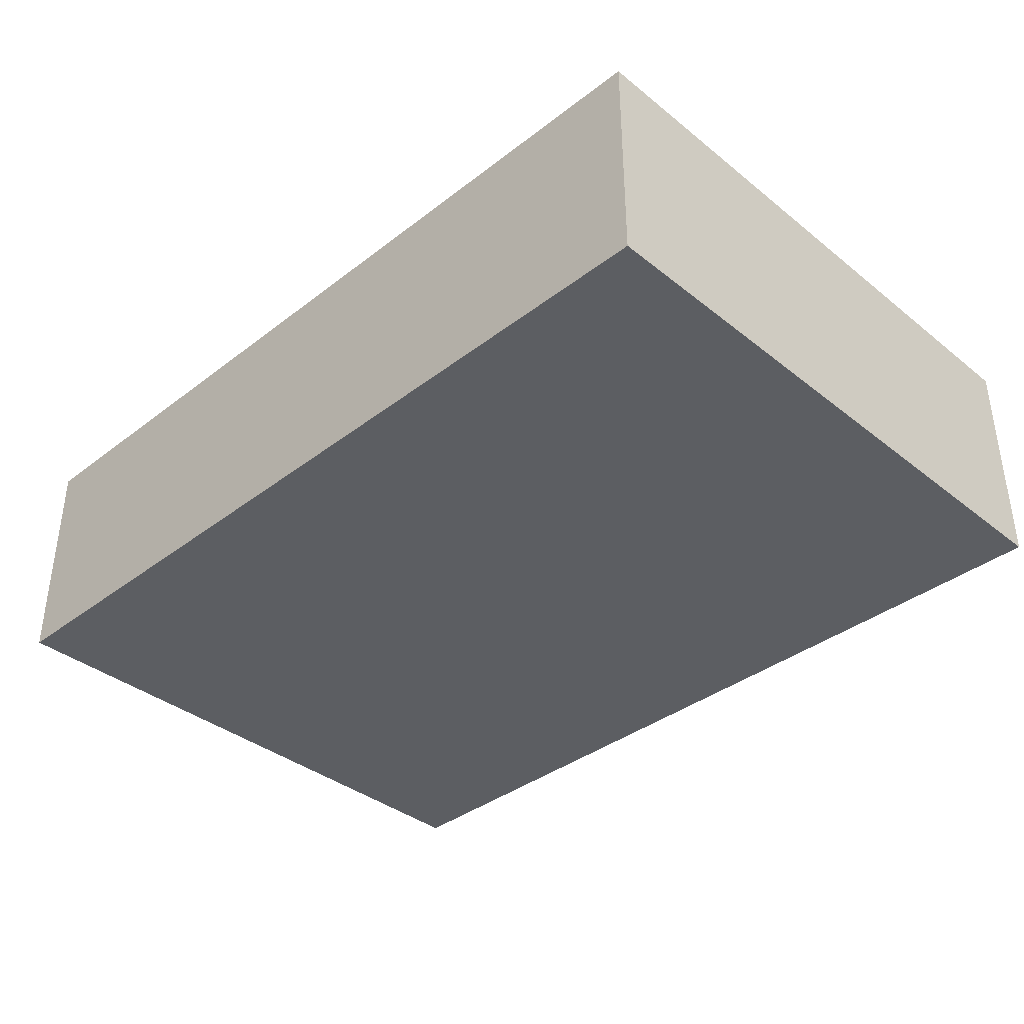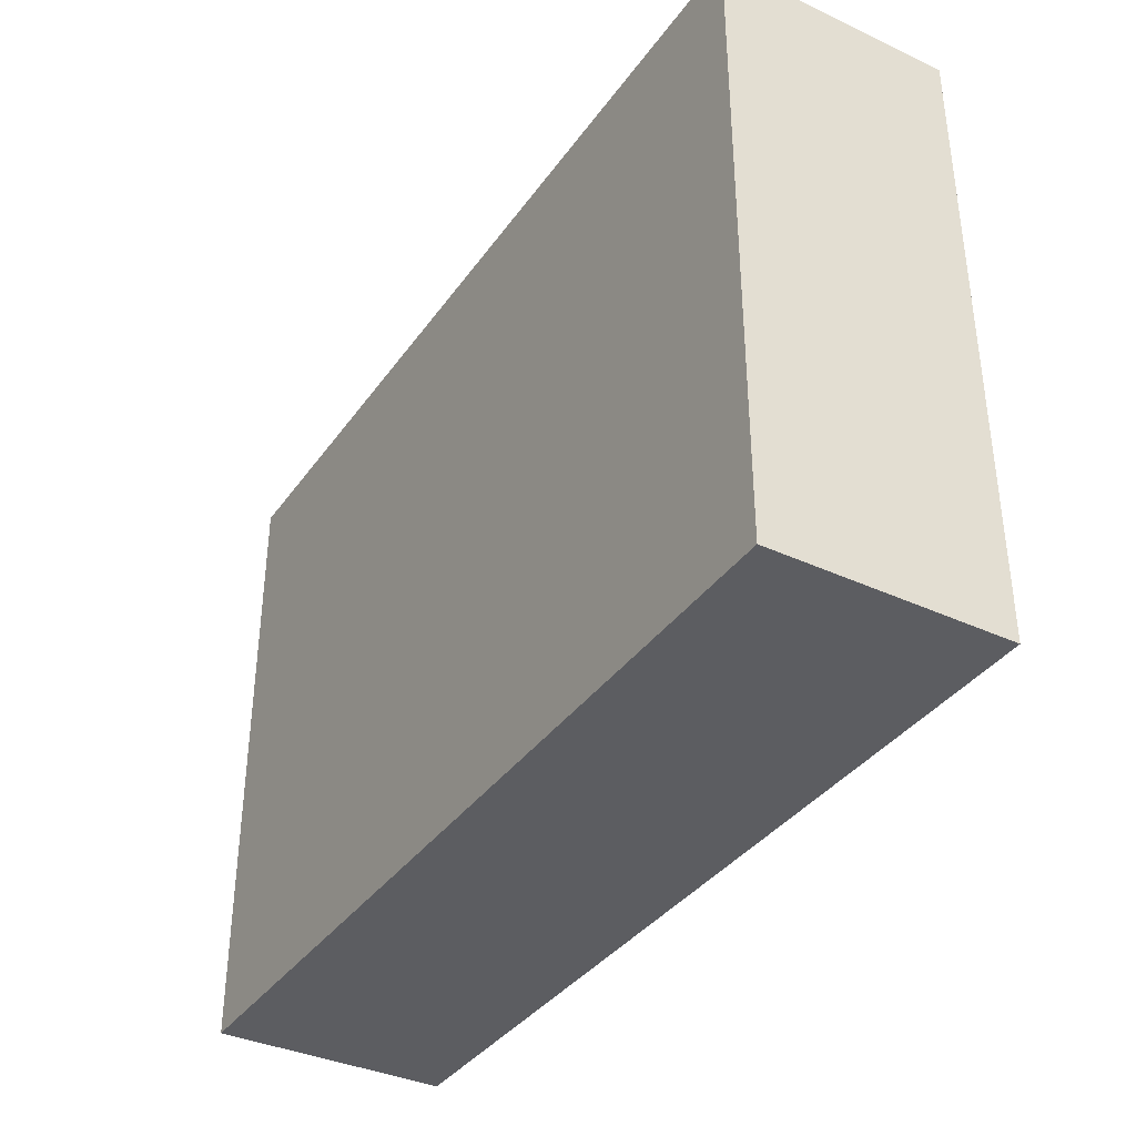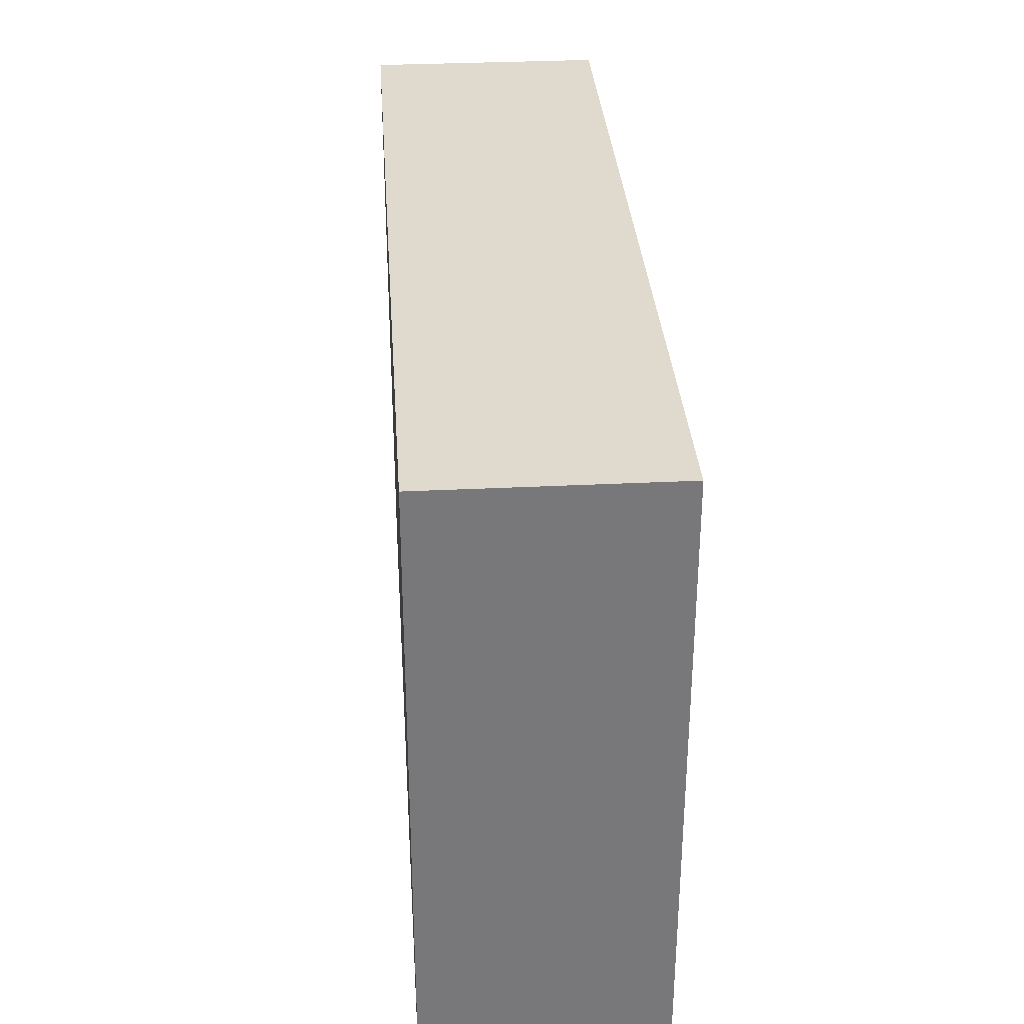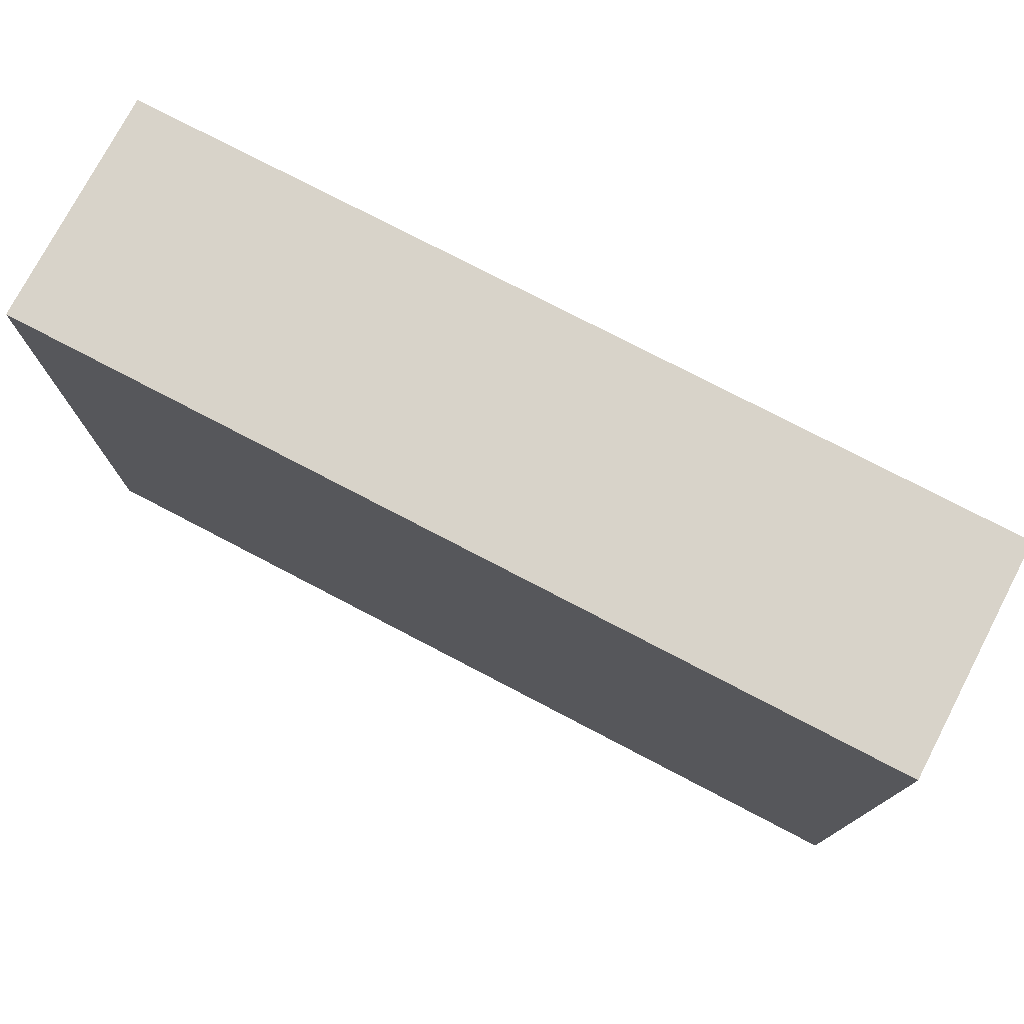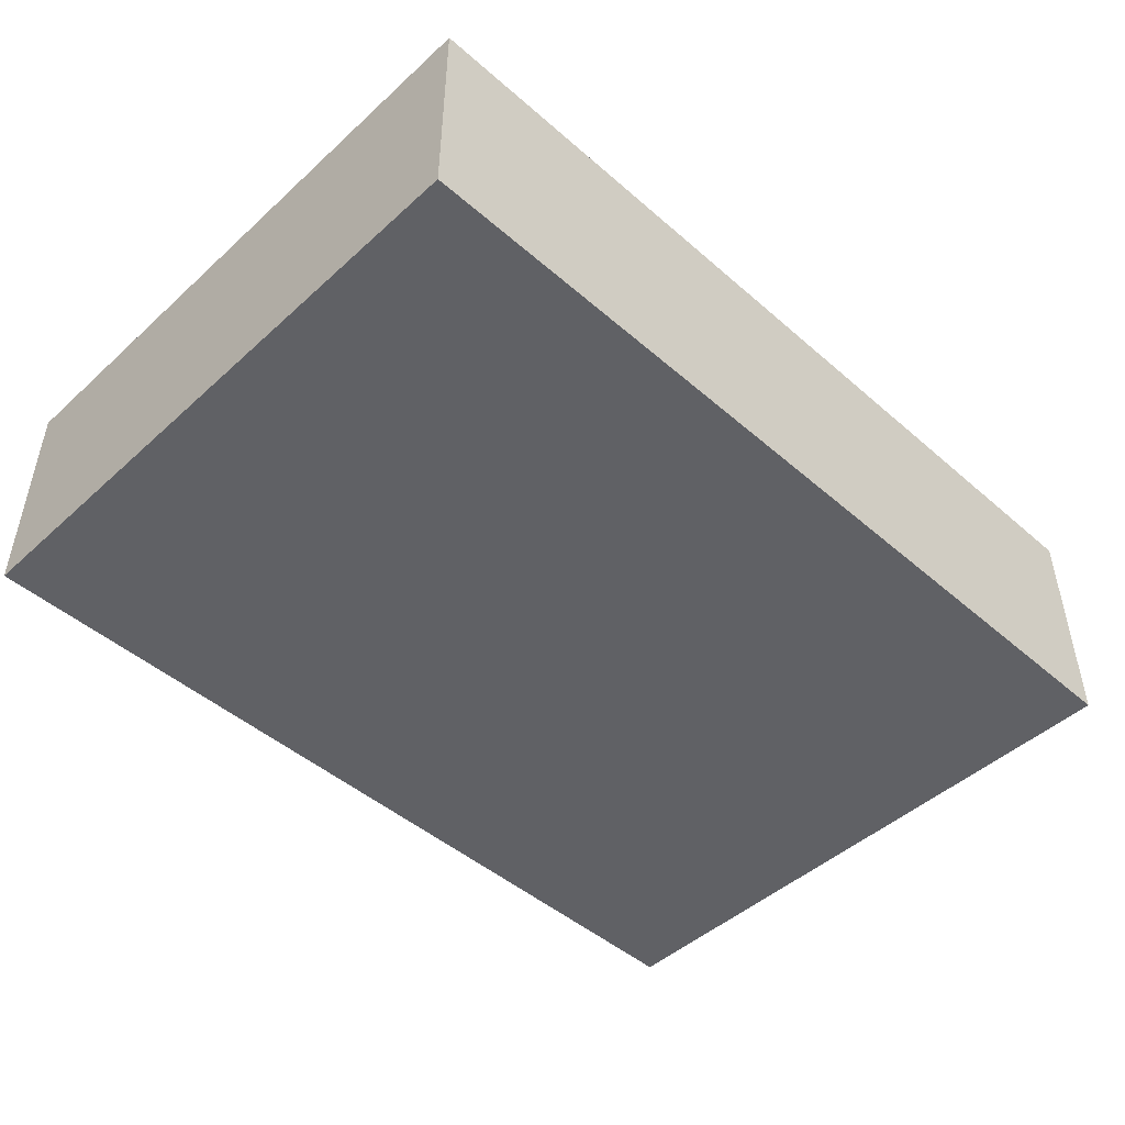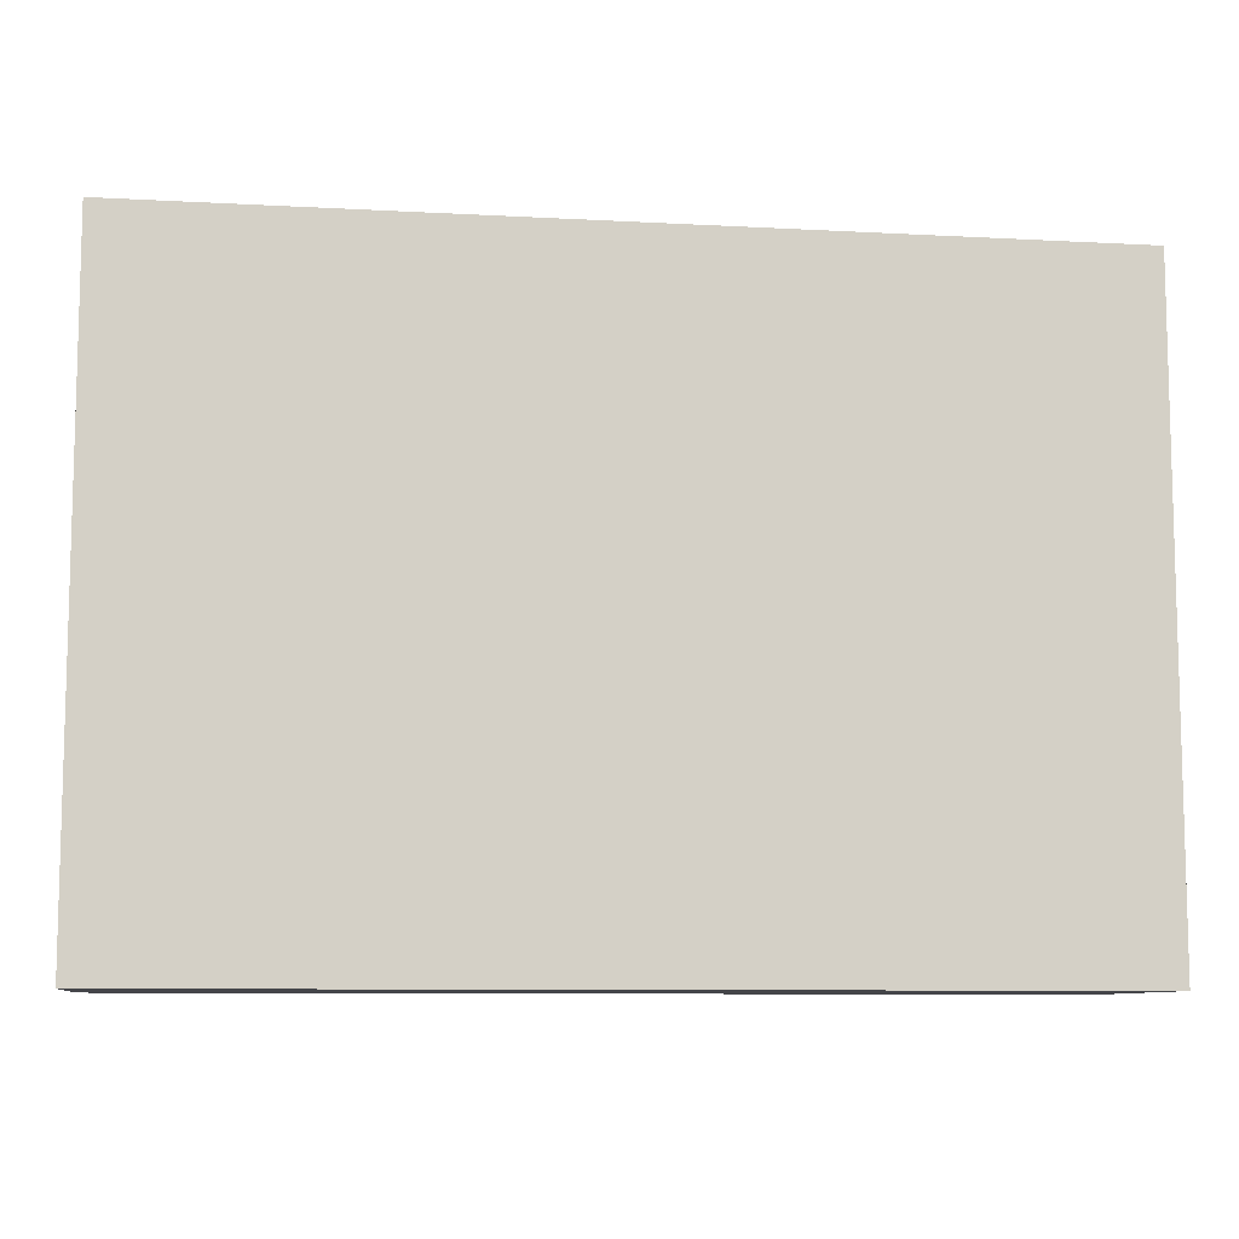
<metadata>
{"format":"obj","ext":"obj","renderer":"f3d","projection":"perspective","resolution":1024,"background":"white","views":[{"elev":-37.4,"azim":44.5,"up":"+Z"},{"elev":-36.8,"azim":59.0,"up":"+Y"},{"elev":32.8,"azim":-93.9,"up":"+Y"},{"elev":76.0,"azim":27.6,"up":"+Y"},{"elev":-47.2,"azim":-44.4,"up":"+Z"},{"elev":-9.1,"azim":171.8,"up":"+Y"}]}
</metadata>
<code>
o CatCube - 23x16x6
v 11.5 8 -3
v 11.5 -8 -3
v 11.5 8 3
v 11.5 -8 3
v -11.5 8 -3
v -11.5 -8 -3
v -11.5 8 3
v -11.5 -8 3
f 1 5 7 3
f 4 3 7 8
f 8 7 5 6
f 6 2 4 8
f 2 1 3 4
f 6 5 1 2

</code>
